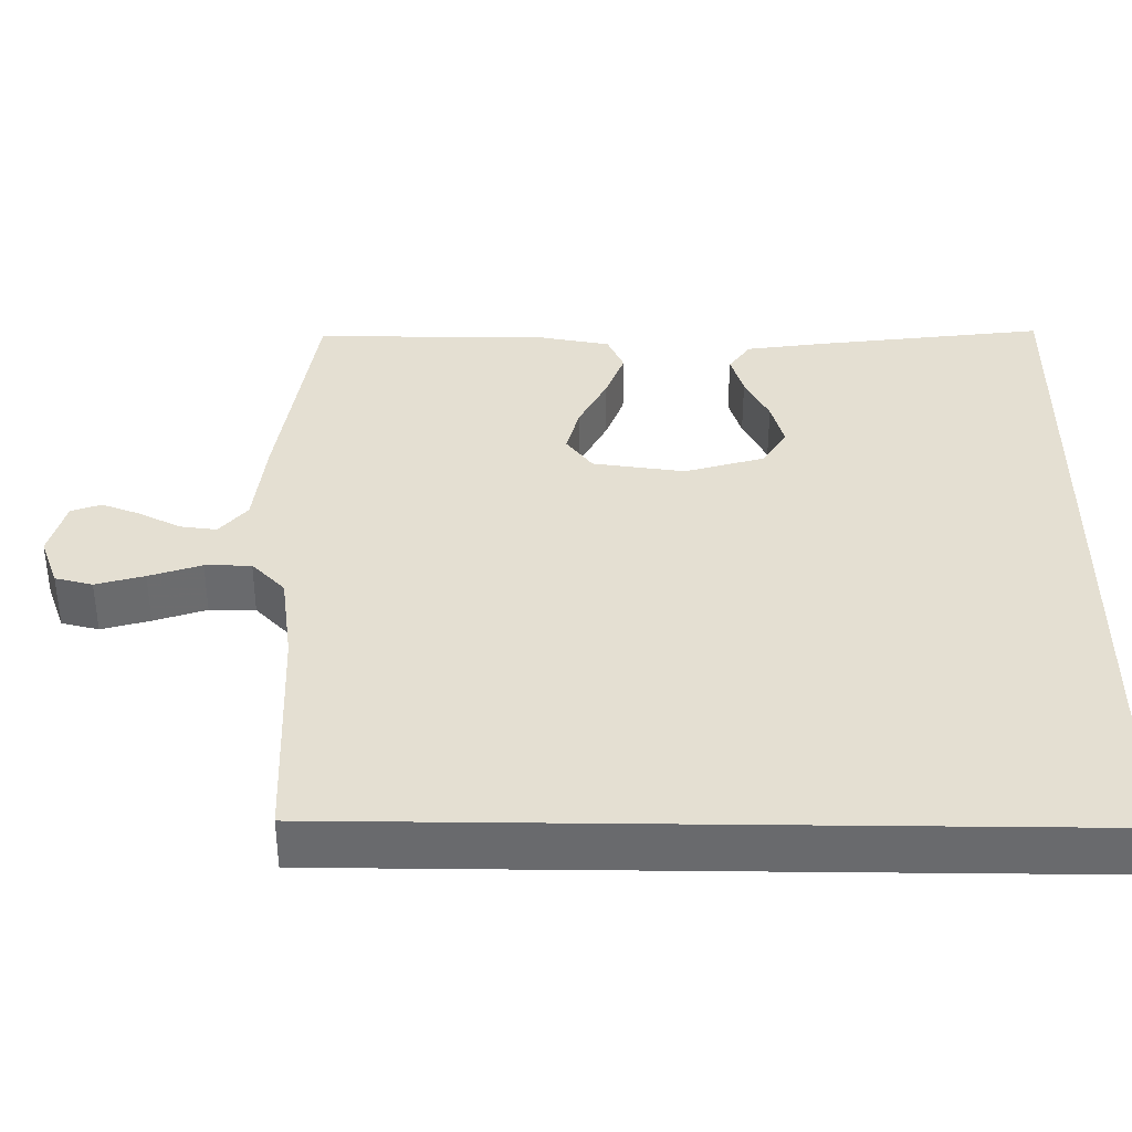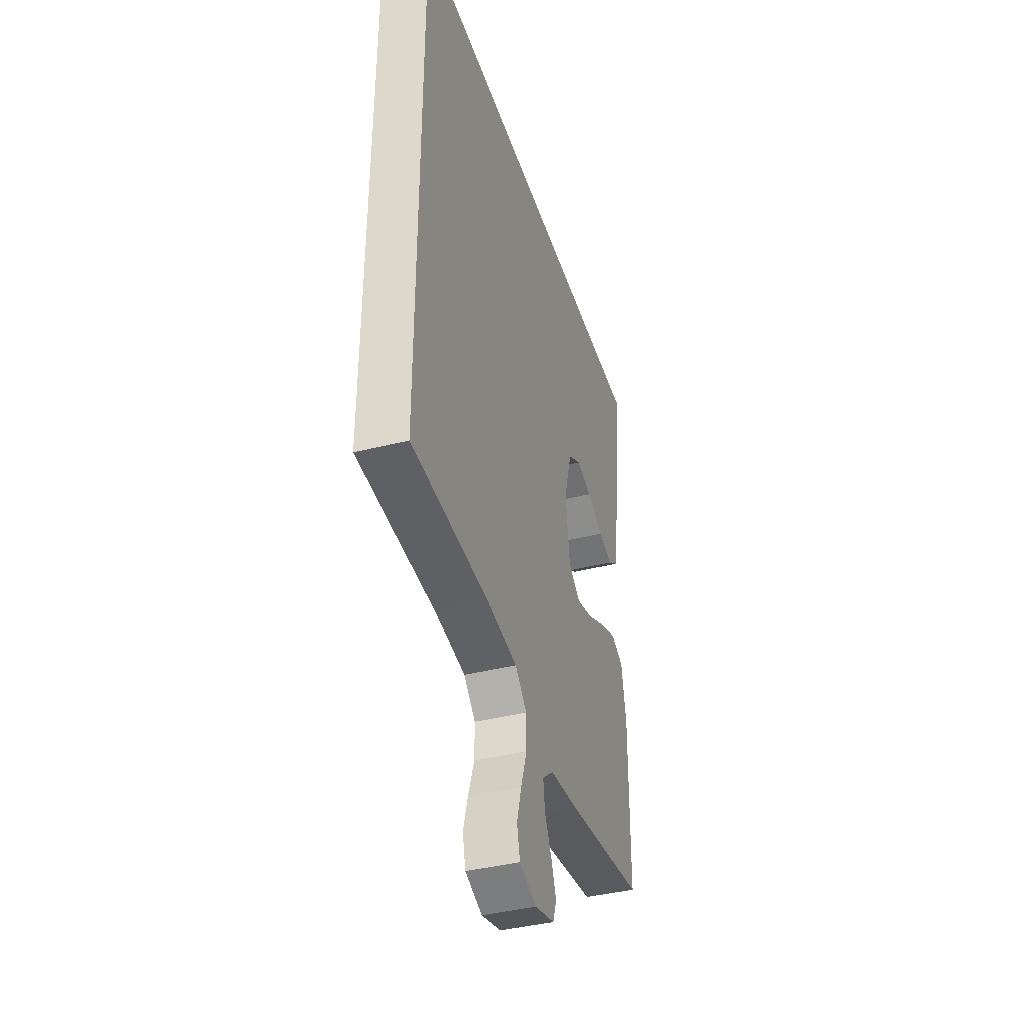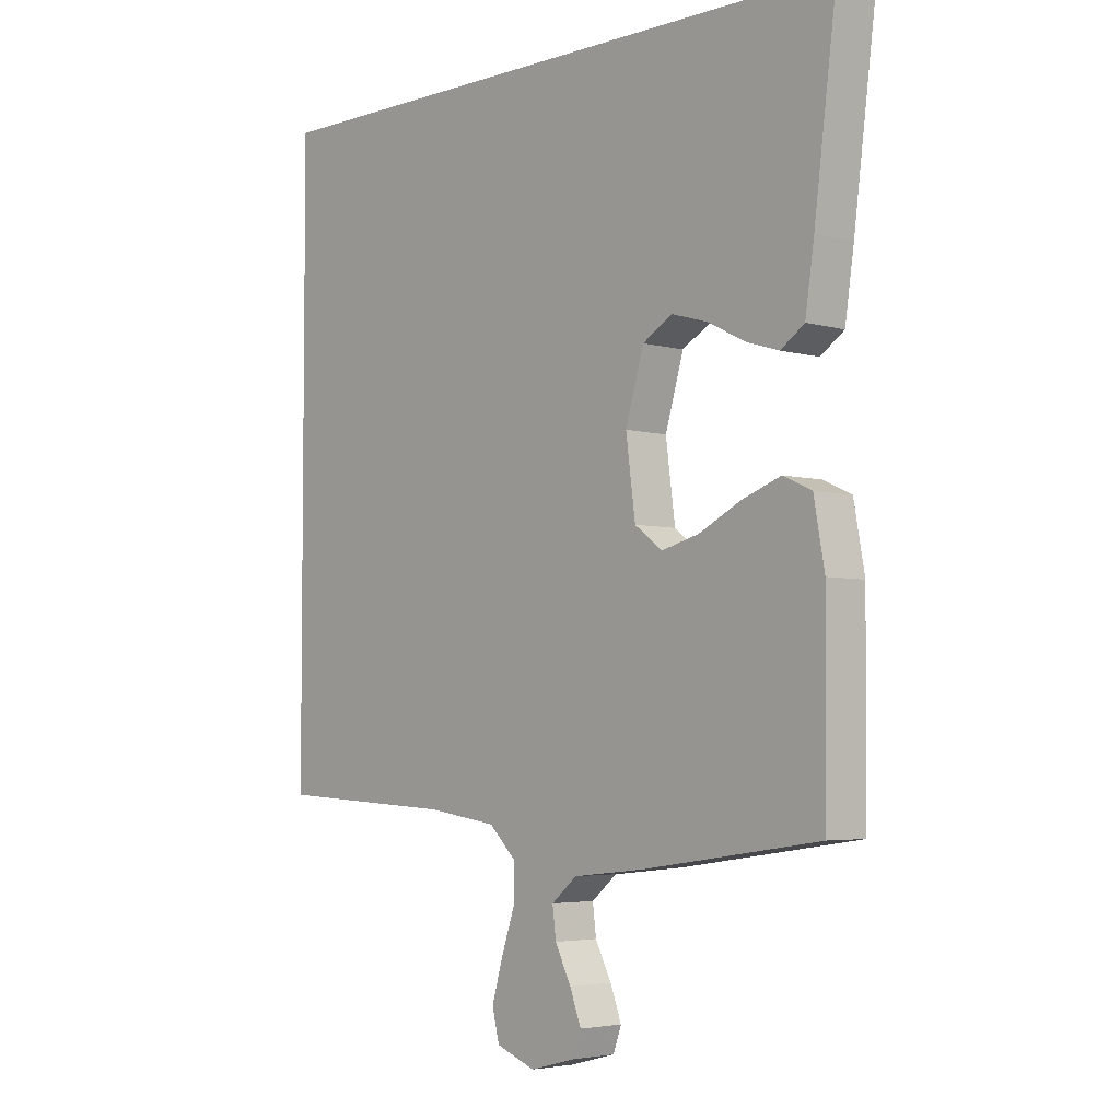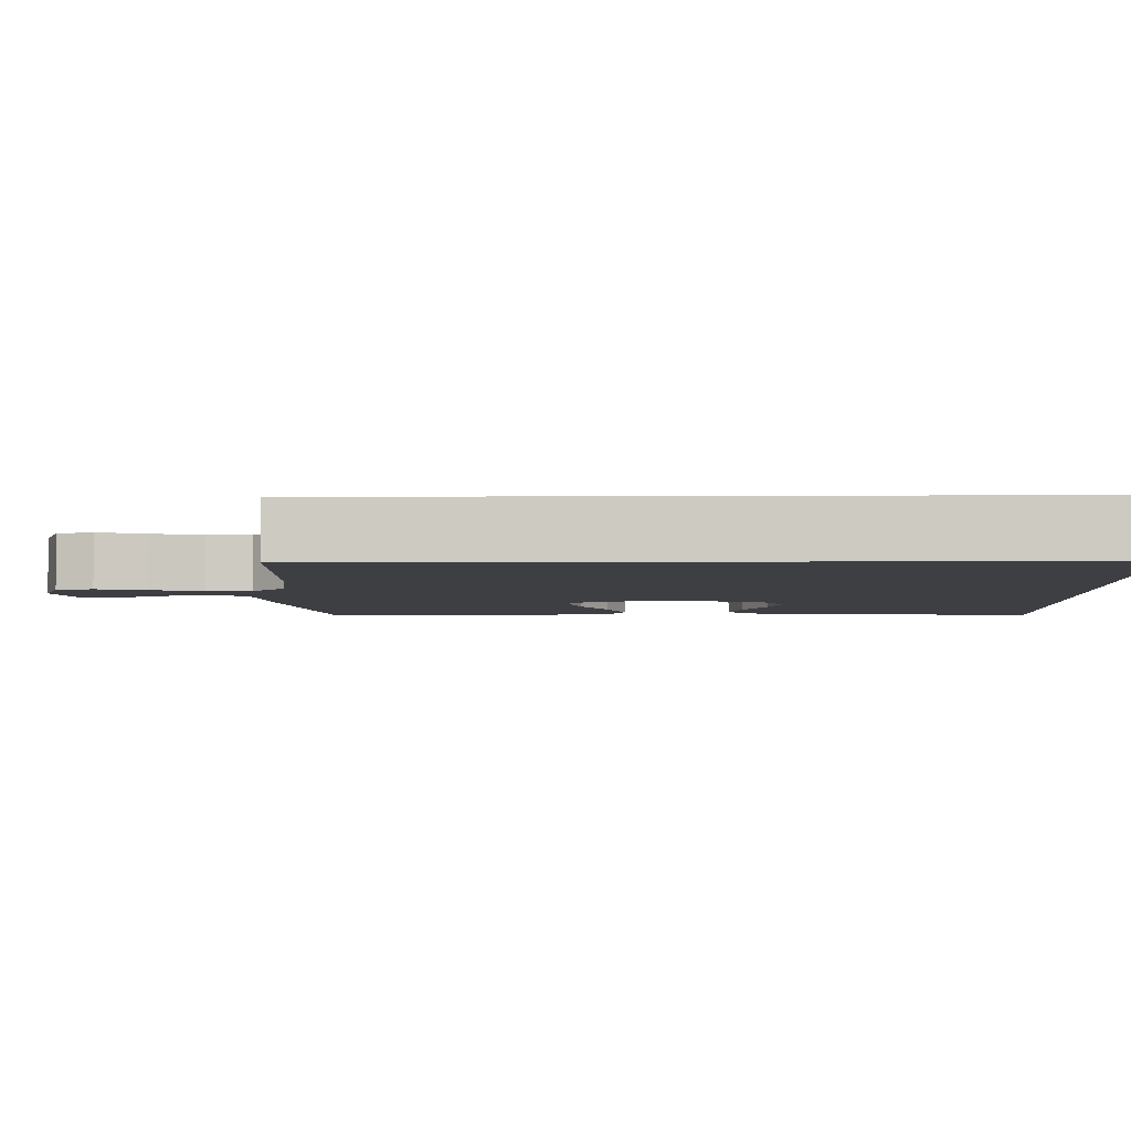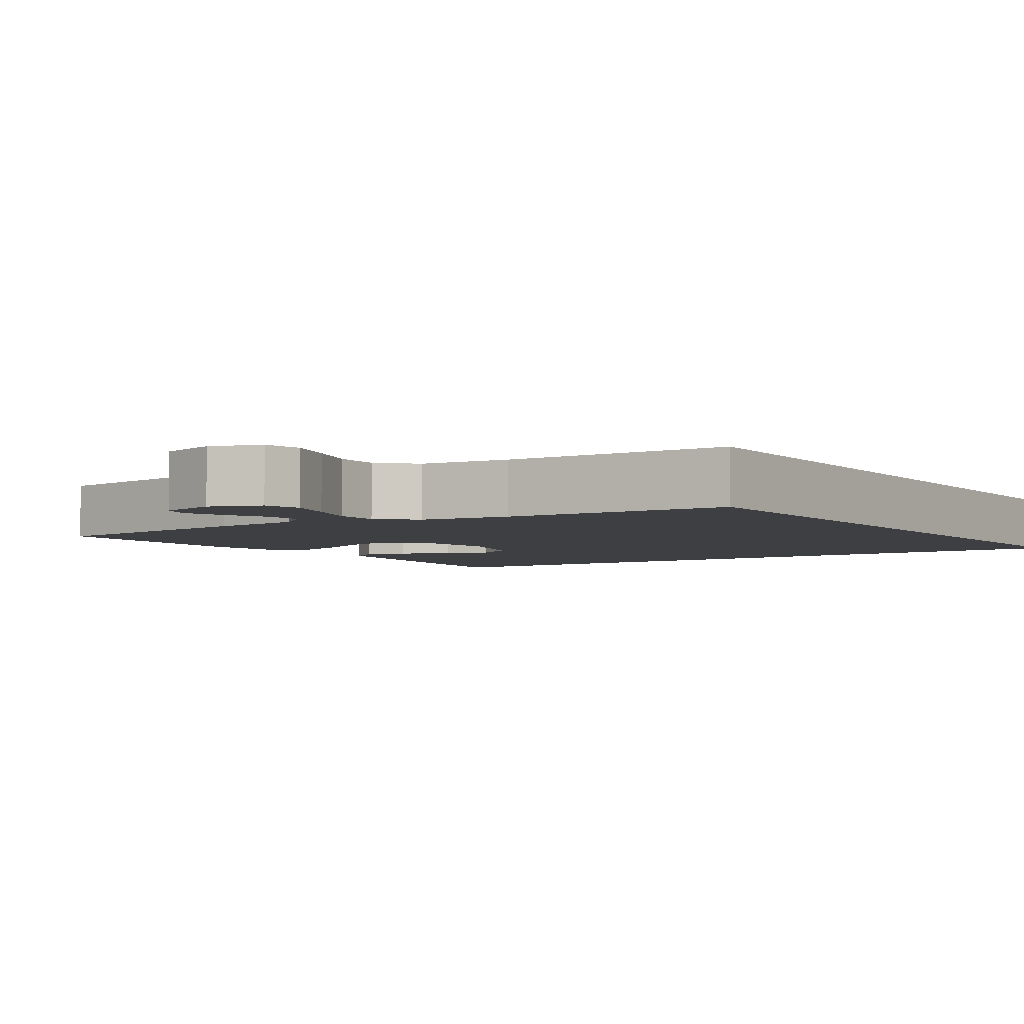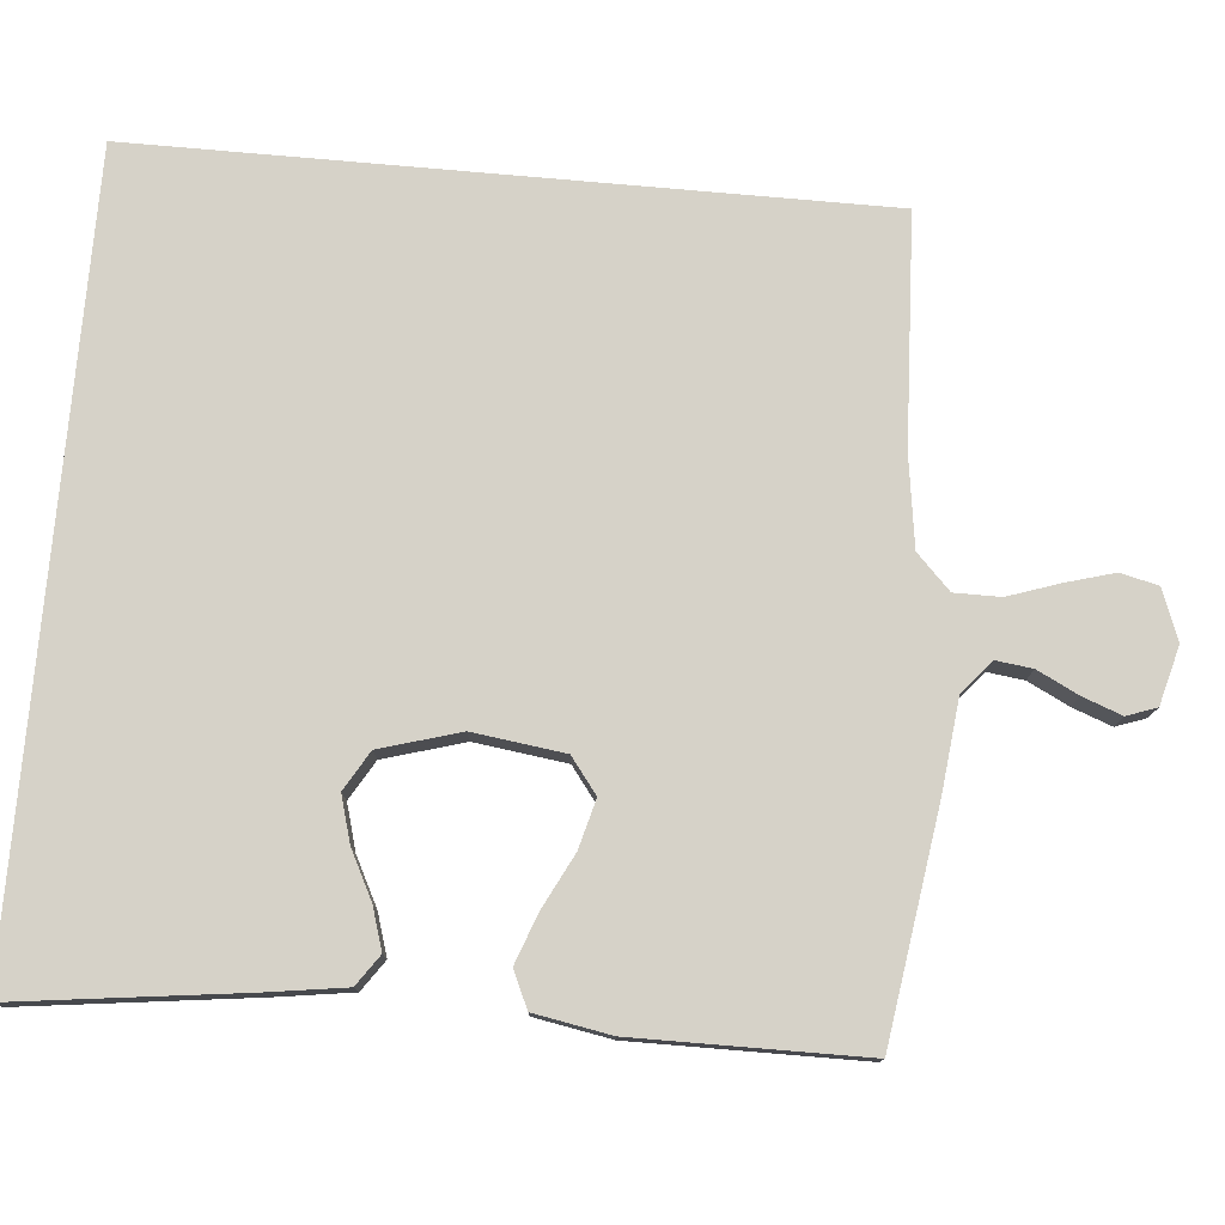
<metadata>
{"format":"obj","ext":"obj","renderer":"f3d","projection":"perspective","resolution":1024,"background":"white","views":[{"elev":36.9,"azim":-89.3,"up":"+Y"},{"elev":-40.0,"azim":-72.7,"up":"+Z"},{"elev":-4.2,"azim":47.6,"up":"+Z"},{"elev":-4.3,"azim":-88.6,"up":"+Y"},{"elev":-4.3,"azim":-146.1,"up":"+Y"},{"elev":77.6,"azim":95.1,"up":"+Y"}]}
</metadata>
<code>
v -0.5 0.07 -0.464
v -0.5 0.07 0.5
v 0.527 0.07 0.5
v 0.489 0.07 0.2
v 0.474 0.07 0.097
v 0.434 0.07 0.069
v 0.379 0.07 0.086
v 0.316 0.07 0.118
v 0.256 0.07 0.135
v 0.205 0.07 0.105
v 0.174 0.07 0
v 0.19 0.07 -0.12
v 0.236 0.07 -0.155
v 0.3 0.07 -0.138
v 0.371 0.07 -0.102
v 0.436 0.07 -0.078
v 0.484 0.07 -0.1
v 0.502 0.07 -0.2
v 0.5 0.07 -0.5
v 0.2 0.07 -0.544
v 0.081 0.07 -0.557
v 0.038 0.07 -0.593
v 0.044 0.07 -0.641
v 0.071 0.07 -0.695
v 0.09 0.07 -0.746
v 0.076 0.07 -0.785
v 0 0.07 -0.805
v -0.066 0.07 -0.78
v -0.078 0.07 -0.731
v -0.06 0.07 -0.668
v -0.037 0.07 -0.6
v -0.037 0.07 -0.54
v -0.082 0.07 -0.496
v -0.2 0.07 -0.479
v -0.5 0 -0.464
v -0.5 0 0.5
v 0.527 0 0.5
v 0.489 0 0.2
v 0.474 0 0.097
v 0.434 0 0.069
v 0.379 0 0.086
v 0.316 0 0.118
v 0.256 0 0.135
v 0.205 0 0.105
v 0.174 0 0
v 0.19 0 -0.12
v 0.236 0 -0.155
v 0.3 0 -0.138
v 0.371 0 -0.102
v 0.436 0 -0.078
v 0.484 0 -0.1
v 0.502 0 -0.2
v 0.5 0 -0.5
v 0.2 0 -0.544
v 0.081 0 -0.557
v 0.038 0 -0.593
v 0.044 0 -0.641
v 0.071 0 -0.695
v 0.09 0 -0.746
v 0.076 0 -0.785
v 0 0 -0.805
v -0.066 0 -0.78
v -0.078 0 -0.731
v -0.06 0 -0.668
v -0.037 0 -0.6
v -0.037 0 -0.54
v -0.082 0 -0.496
v -0.2 0 -0.479
f 28 29 30 31
f 26 27 28 31
f 26 31 32
f 23 24 25 26
f 23 26 32
f 22 23 32
f 21 22 32 33
f 19 20 21 33
f 14 15 16 17
f 13 14 17 18
f 5 6 7 8
f 5 8 9
f 4 5 9
f 3 4 9
f 2 3 9 10
f 34 1 2 10
f 13 18 19 33
f 12 13 33 34
f 11 12 34
f 10 11 34
f 65 64 63 62
f 65 62 61 60
f 66 65 60
f 60 59 58 57
f 66 60 57
f 66 57 56
f 67 66 56 55
f 67 55 54 53
f 51 50 49 48
f 52 51 48 47
f 42 41 40 39
f 43 42 39
f 43 39 38
f 43 38 37
f 44 43 37 36
f 44 36 35 68
f 67 53 52 47
f 68 67 47 46
f 68 46 45
f 68 45 44
f 1 35 36 2
f 2 36 37 3
f 3 37 38 4
f 4 38 39 5
f 5 39 40 6
f 6 40 41 7
f 7 41 42 8
f 8 42 43 9
f 9 43 44 10
f 10 44 45 11
f 11 45 46 12
f 12 46 47 13
f 13 47 48 14
f 14 48 49 15
f 15 49 50 16
f 16 50 51 17
f 17 51 52 18
f 18 52 53 19
f 19 53 54 20
f 20 54 55 21
f 21 55 56 22
f 22 56 57 23
f 23 57 58 24
f 24 58 59 25
f 25 59 60 26
f 26 60 61 27
f 27 61 62 28
f 28 62 63 29
f 29 63 64 30
f 30 64 65 31
f 31 65 66 32
f 32 66 67 33
f 33 67 68 34
f 34 68 35 1

</code>
